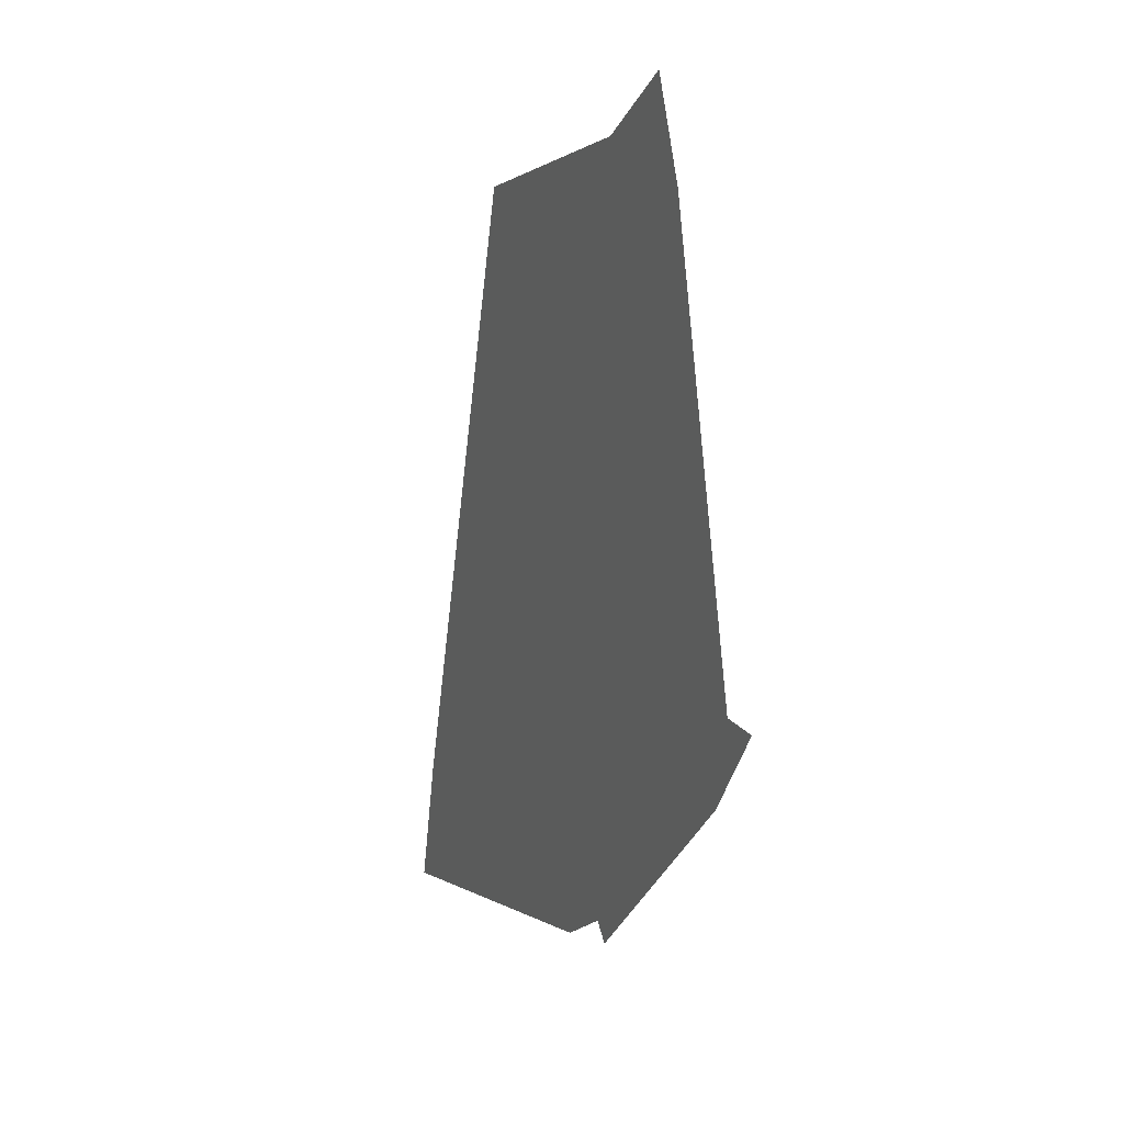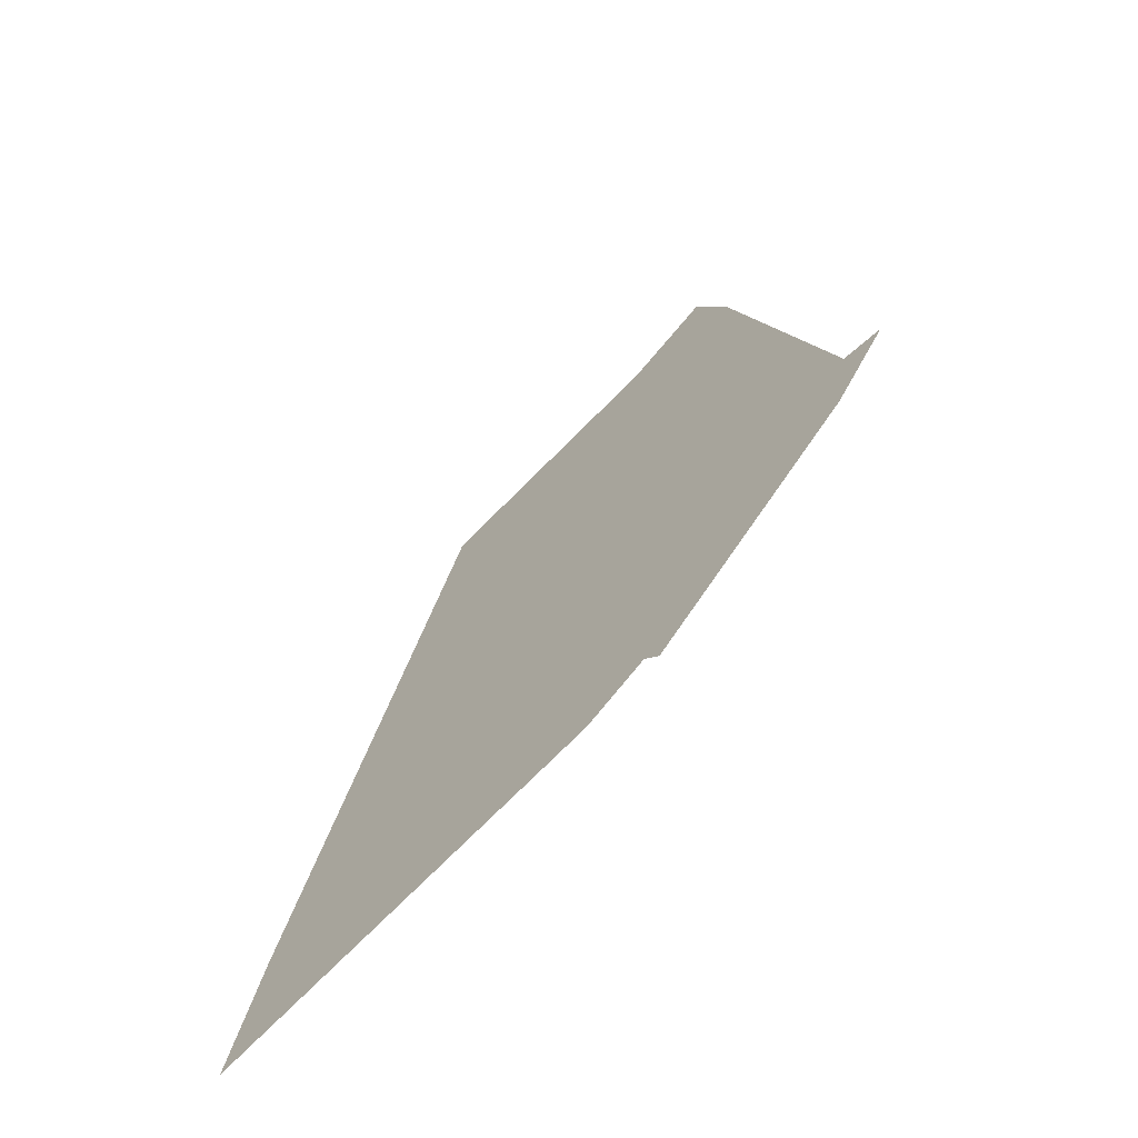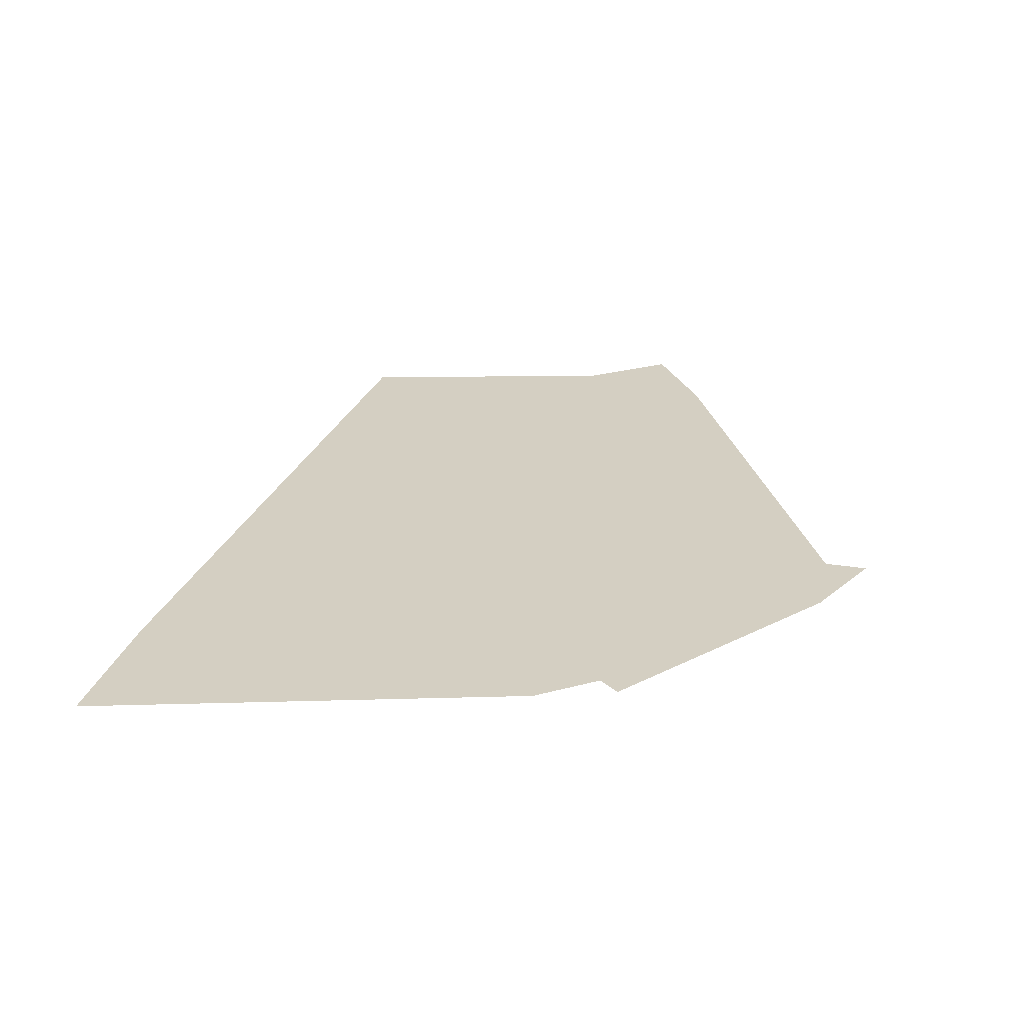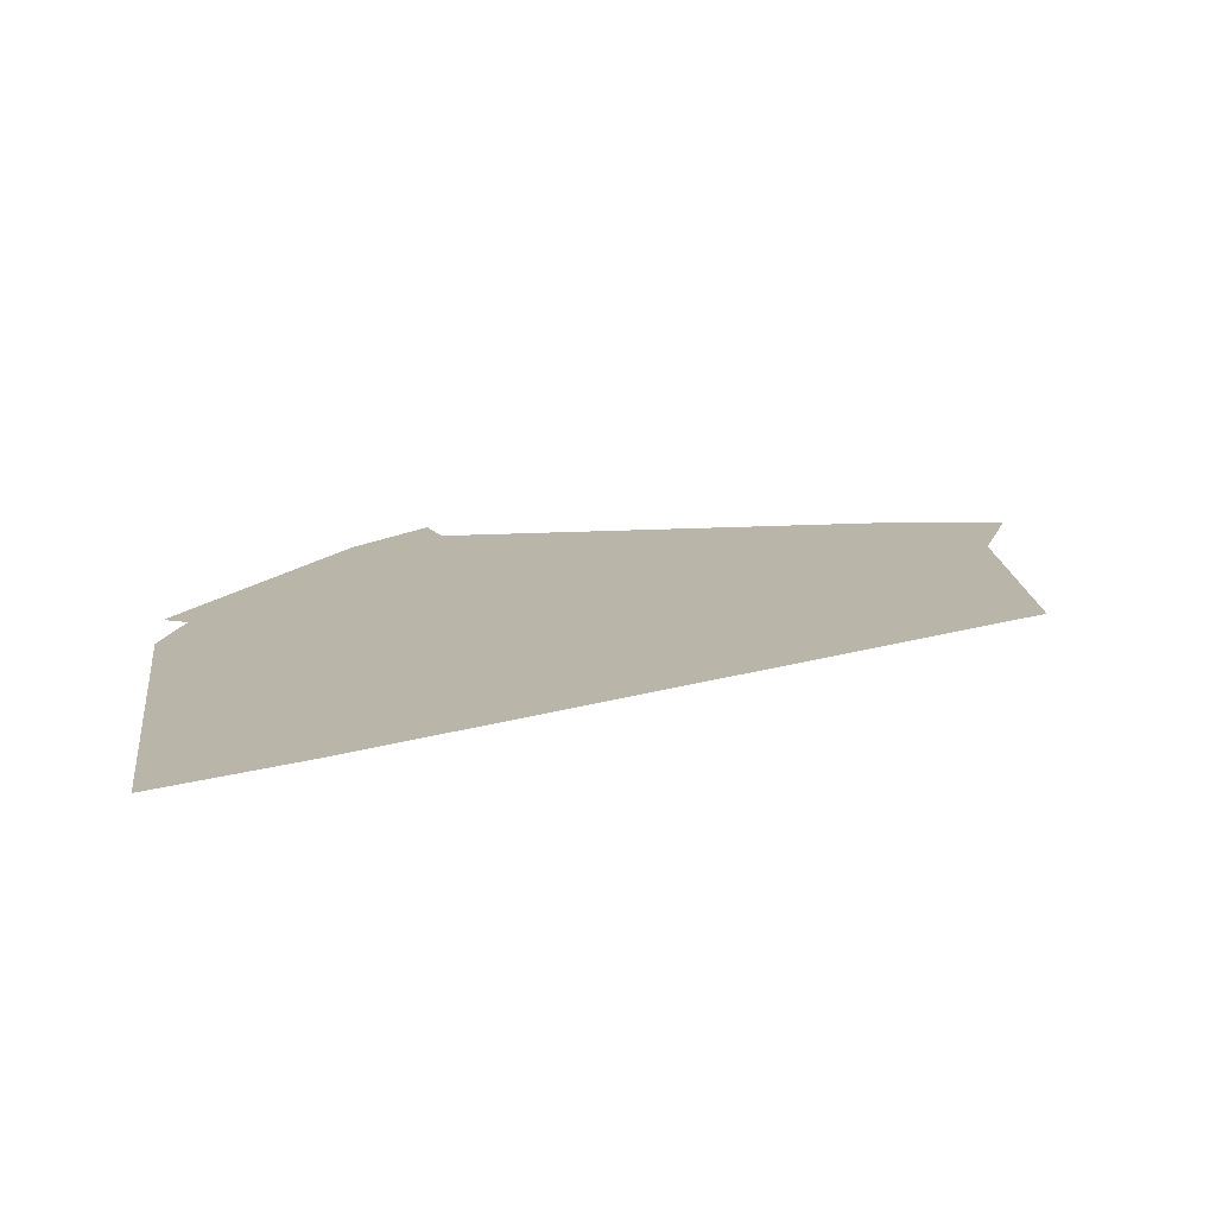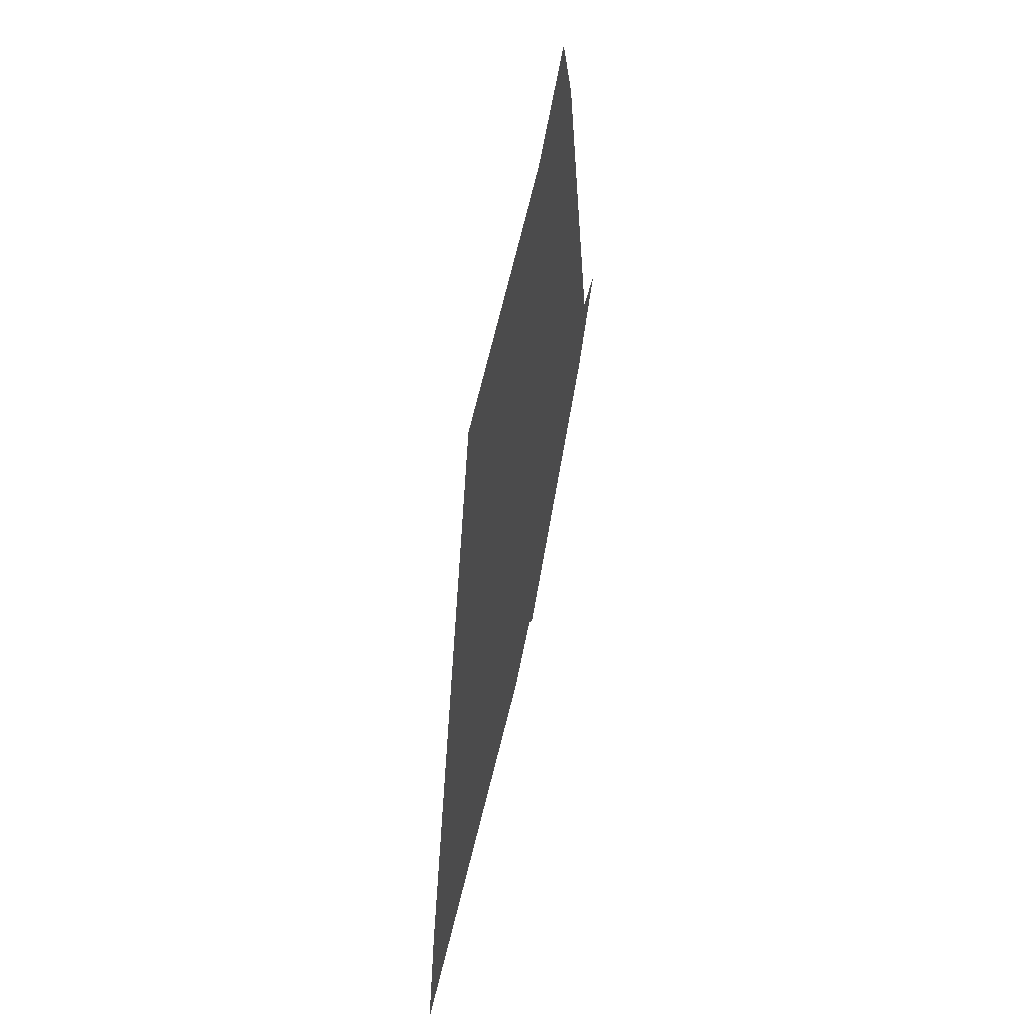
<metadata>
{"format":"obj","ext":"obj","renderer":"f3d","projection":"perspective","resolution":1024,"background":"white","views":[{"elev":18.4,"azim":64.8,"up":"+Z"},{"elev":-69.0,"azim":41.4,"up":"+Z"},{"elev":-65.0,"azim":-7.1,"up":"+Z"},{"elev":13.6,"azim":-111.5,"up":"+Y"},{"elev":55.0,"azim":-75.4,"up":"+Z"}]}
</metadata>
<code>
v 2.581 3.549 -0.1507
v 7.055 4.162 0.2773
v 0.4094 1.191 -3.538
v 6.3 6.941 0.5332
v 3.93 3.192 1.026
v 5.042 6.704 -0.6942
v 7.142 6.18 -0.1037
v 6.828 1.65 0.5182
v 7.105 2.97 3.851
v 6.219 3.019 0.6349
v 5.066 3.671 -0.674
v 1.821 1.004 2.681
v 7.11 2.115 0.03527
v 4.354 2.142 -2.149
v 5.264 8.362 -0.07885
v 7.257 -0.7577 0.1098
v 2.273 6.719 -1.292
v 1.296 6.171 -0.62
v 2.604 6.553 0.793
v 4.374 3.435 1.057
v 4.999 6.714 3.369
v 4.986 2.038 4.778
v -0.41 2.415 -2.318
v 5.951 7.324 3.066
v 0.3489 2.57 -2.983
v 6.855 4.604 3.07
v 5.85 3.064 5.105
v 4.566 3.494 2.6
v 1.375 2.204 1.676
v 3.32 7.942 0.373
v 1.549 3.951 -0.03587
v 3.183 7.068 -0.01759
v 0.005455 -0.8281 -3.839
v 3.972 -0.8281 -2.797
v 4.78 -0.8281 5.375
v 5.699 -0.8281 6.062
v 0.3414 -0.8281 -2.391
v 2.216 -0.8281 4.526
v 6.949 -0.8281 -0.2358
v 7.555 -0.8281 0.6997
v 4.604 -0.8281 -2.373
v 6.072 -0.8281 5.116
v 4.762 -0.8281 -2.553
v 7.125 -0.8281 0.7027
o Column01.4
f 15 4 32
f 18 32 17
f 6 7 11
f 7 6 32
f 6 11 32
f 21 27 26
f 1 32 11
f 13 10 9
f 13 14 11
f 33 3 34
f 17 32 1
f 15 21 24
f 19 32 18
f 21 19 18
f 36 22 12 35
f 32 30 15
f 24 4 15
f 7 4 26
f 26 27 9
f 21 28 27
f 5 28 21
f 13 9 8
f 9 28 20
f 4 24 26
f 15 30 21
f 19 21 30
f 31 29 5
f 12 3 33 37
f 28 22 20
f 5 18 31
f 28 29 22
f 25 23 31
f 25 29 23
f 3 12 29
f 38 12 37
f 16 14 13
f 39 16 40
f 29 12 22
f 35 12 38
f 26 10 2
f 1 41 34 3
f 3 25 1
f 13 11 10
f 24 21 26
f 5 21 18
f 11 7 2
f 16 13 8
f 9 27 28
f 17 31 18
f 8 22 36 42
f 7 32 4
f 39 43 14 16
f 3 29 25
f 19 30 32
f 17 1 31
f 2 7 26
f 2 10 11
f 8 20 22
f 31 1 25
f 14 43 41 1
f 8 9 20
f 44 16 8 42
f 40 16 44
f 26 9 10
f 28 5 29
f 14 1 11
f 31 23 29
v 0.005455 -0.8281 -3.839
v 3.972 -0.8281 -2.797
v 4.78 -0.8281 5.375
v 5.699 -0.8281 6.062
v 0.3414 -0.8281 -2.391
v 2.216 -0.8281 4.526
v 6.949 -0.8281 -0.2358
v 7.555 -0.8281 0.6997
v 4.604 -0.8281 -2.373
v 6.072 -0.8281 5.116
v 4.762 -0.8281 -2.553
v 7.125 -0.8281 0.7027
o Cube.2
f 55 51 52
f 50 49 45 46
f 52 56 53 55
f 48 47 53 54
f 50 46 53 47
f 56 54 53

</code>
